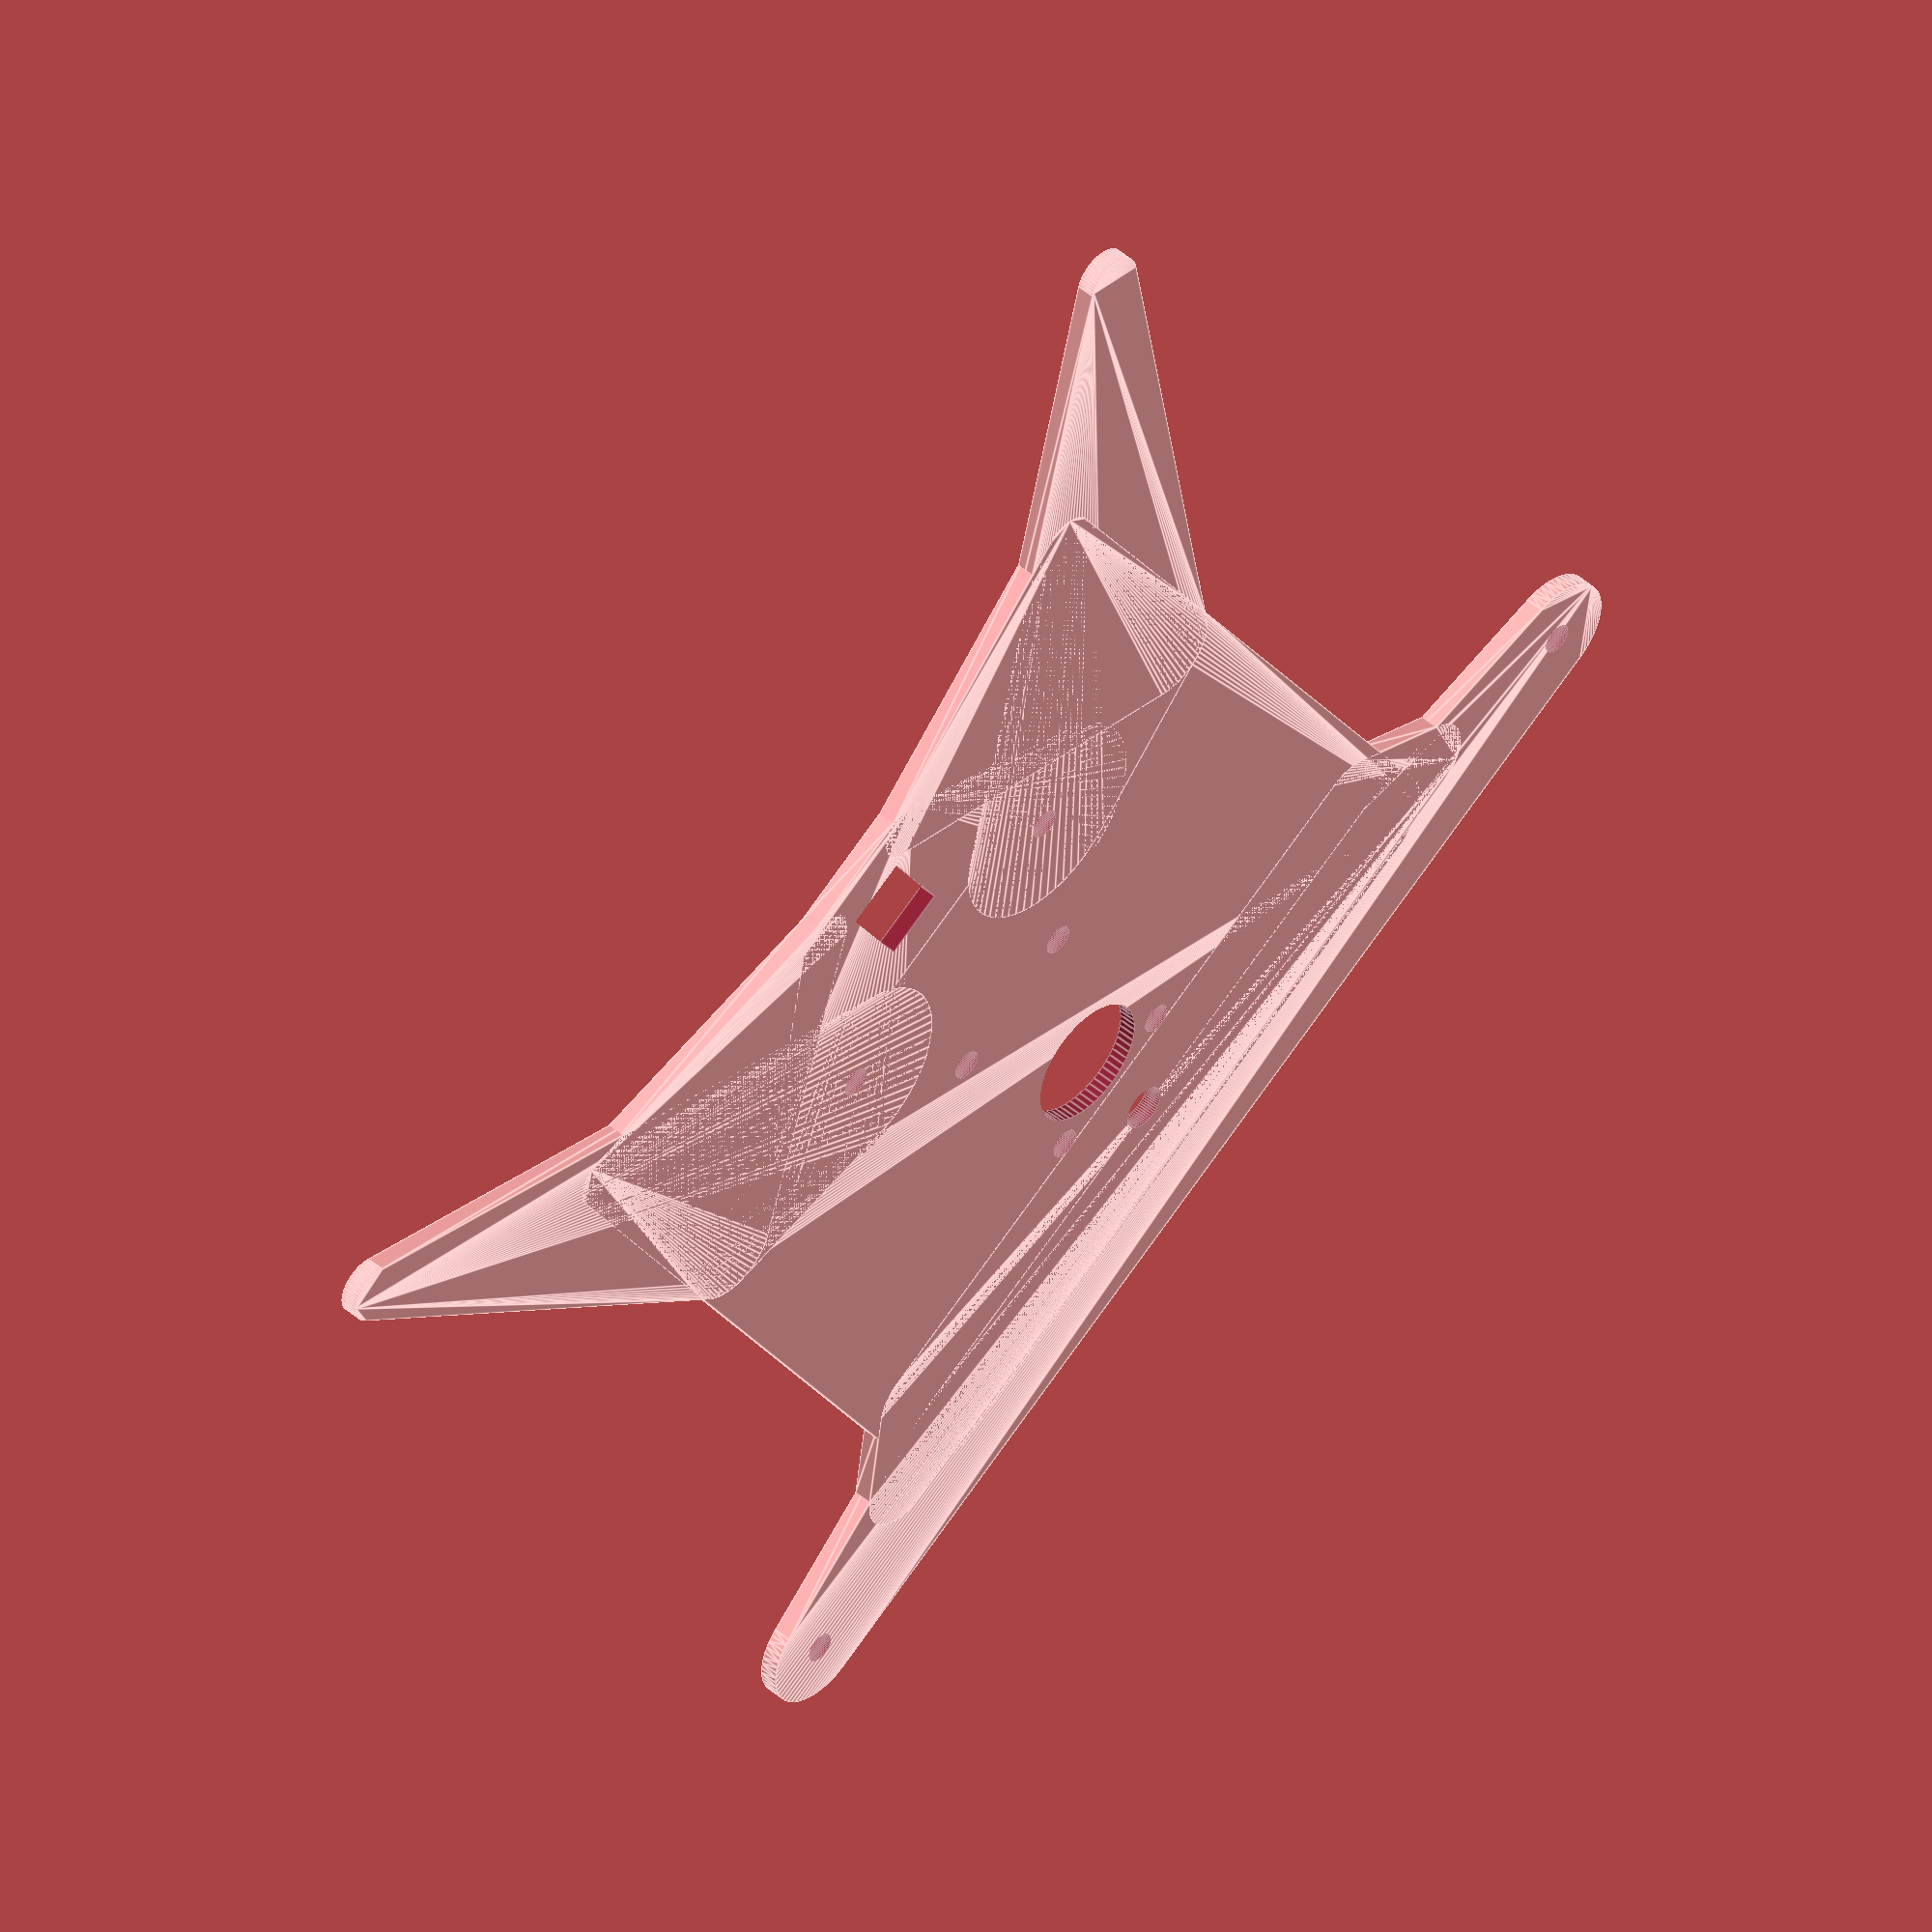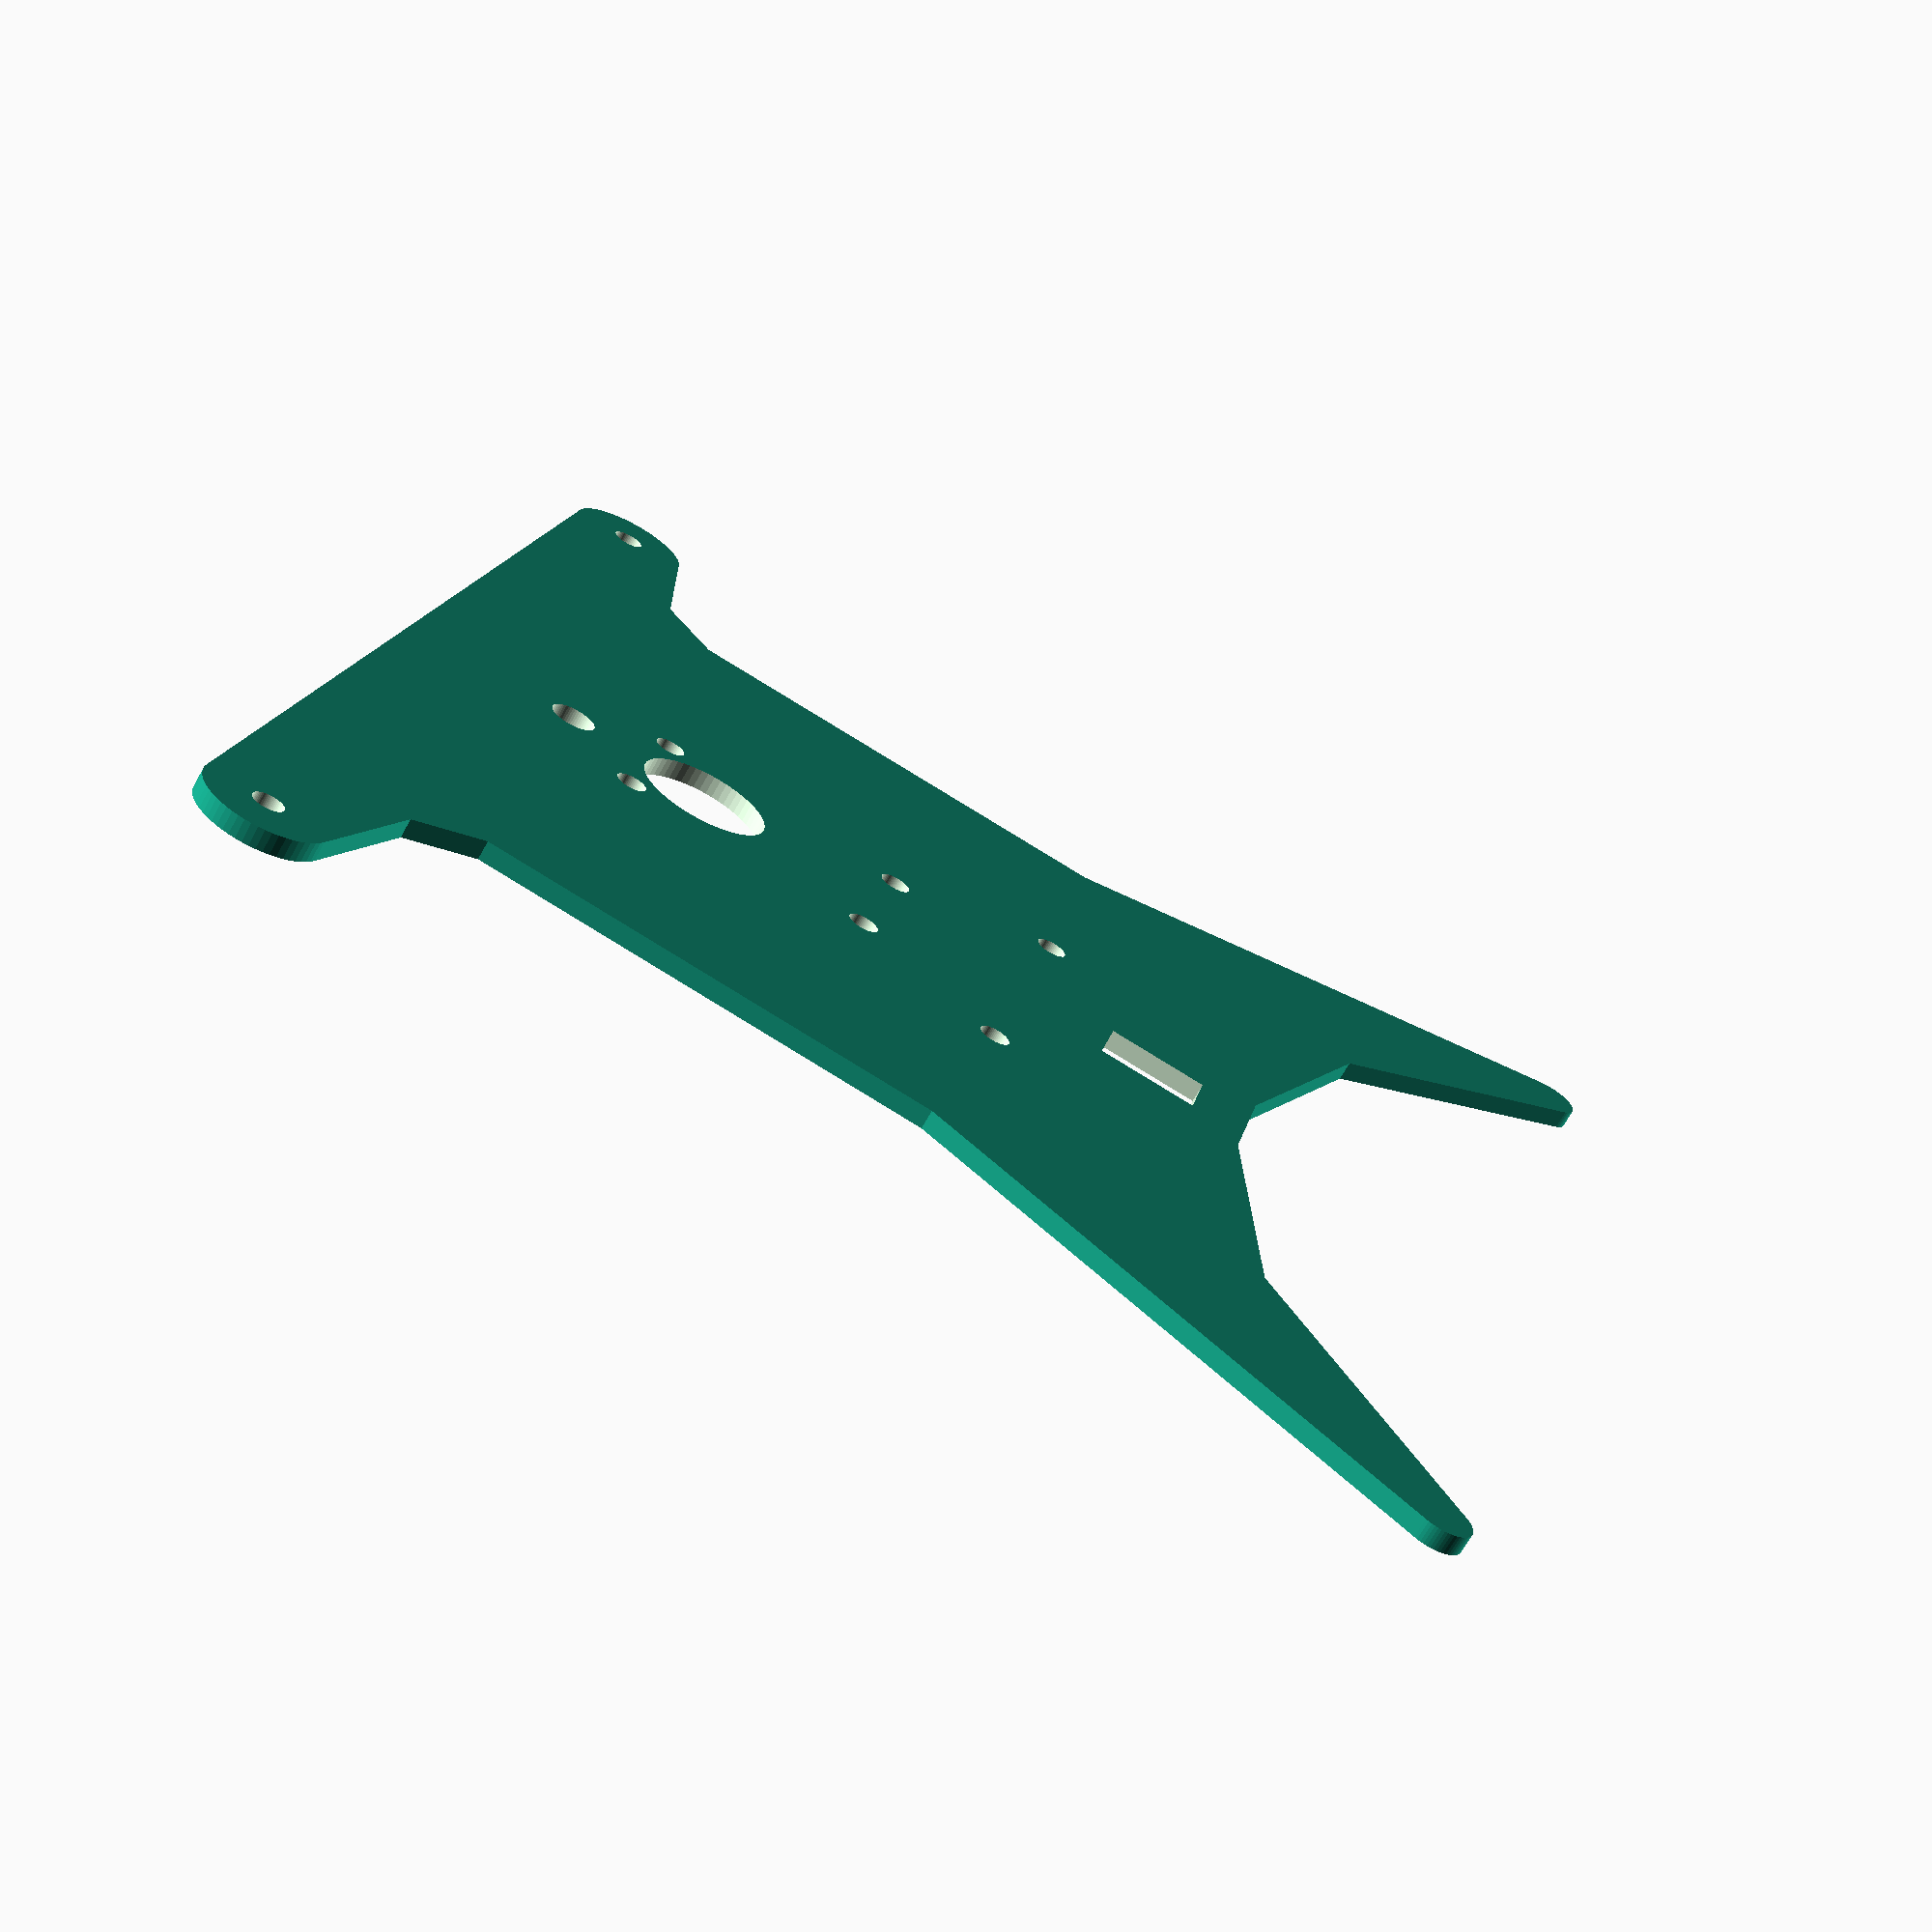
<openscad>
//COSV - Cam Open Source Ventilator
// Project home: https://hackaday.io/project/170507
// Project files: https://github.com/Arcus-3d/cosv
// Project author: Daren Schwenke

// circle complexity.  Turn down for working, up to like 60 for rendering
$fn=60;
//cam();
//laser_callibration_square(w=10);
//arm_l();
//paddle();
//base_b();
//base_t();
//chest_bar();
//bag_mount();
//bearing_bushing();
//bearing_washer();
//flow_sensor_for_pcb();
//flow_sensor_cover();
//laser_arm_mount();
//bldc_motor_standoff();
//laser_bearing_washer();
//laser_cam();
//laser_bearing_bushing();
//laser_cam_center();
//laser_bldc_motor_standoff();
//laser_base_t();
laser_base_b();
//laser_paddle();
//laser_arm();
// generates the path for the cam.
path_step=2; // turn down when rendering the actual path for a smooth one... up to 10 when editing.

//assembly_view(cam_angle=$t*180,explode=0);
//cam_assembly(explode=10);


clearance=0.4;
extra=0.02;
// nozzle size for 3D printing.  Generates parts that are exactly a multiple of this width for strength
nozzle_r=0.4/2;

// line width for laser cutting.  Affects hole sizes
kerf=0;
//kerf=0.025;

// bag dimensions and position
bvm_r=125/2;
bvm_br=70/2;
bvm_tr=45/2;
bvm_l=200;
bvm_c=nozzle_r*2*8;
bvm_y_offset=15;

//
chest_bar_l=bvm_r*2;
// bearing choice.  Some things don't scale right yet if you change this.
bearing_or=22/2-kerf;
bearing_ir=8/2+kerf;
bearing_h=7;
// a little washer to clearance the bearing
bearing_washer_h=clearance/2;

// assembly bolt size
bolt_r=3/2+clearance/4-kerf;

// compression rotation angle.  You can generate uneven compression/release profiles with this for a weaker motor, or to have hardware ratio of inhale/exhale and a static motor.
comp_rot=90;

// arm width
arm_w=10*nozzle_r*2;

// paddle internal ribs and top thickness
paddle_scale=1.5;
paddle_t=3*nozzle_r*2;
paddle_rib_w=3*nozzle_r*2;

// how far the arm rotates with a full comp_rot
arm_rot=30; 
// how far apart the arm bearings are from centerline
arm_x_offset=16;

// mechanical dimensions for the cam action
cam_bearing_offset=15+nozzle_r*2;
cam_l=cam_bearing_offset*2+bearing_or*2;
cam_thickness=2;
cam_h=bearing_h+cam_thickness*2+clearance;
cam_y_offset=bearing_or+cam_l/2;
cam_pre_rot=-0;
x_pos=arm_x_offset+cam_l/2.5;
y_pos=-cam_y_offset-cam_l/2.5;


// volume sensing pitot tube dimensions
// outer tube.  This is the dia of the mask, generally
tube_or=22/2+nozzle_r;
tube_taper=nozzle_r;
tube_ir=tube_or-nozzle_r*2*5;

pcb_t=1;
pcb_c_t=3;
pcb_b=1.6;
pcb_x=16+pcb_b;
pcb_y=40+pcb_b;
pcb_z_offset=pcb_b*3;
pcb_port_z_offset=8+pcb_b;
pcb_port_z_spacing=4;
pcb_port_x_spacing=4;
pcb_bolt_spacing=24;
// depth of the socket/tube
tube_d=24;
// total length
tube_l=tube_d*2+(pcb_y-tube_d)+pcb_z_offset+pcb_b*7;
// inner pitot tube
pitot_r=4.2/2;
pitot_t=nozzle_r*2*2;
port_r=4/2;
oled_x=12;
oled_y=39;

// not done..
module flow_sensor_cover() {
	t=tube_or-tube_ir;
	difference() {
		translate([0,0,pcb_t]) cube([pcb_x+pcb_b*2,pcb_y+pcb_b*2,pcb_t*2],center=true);
		difference() {
			translate([0,0,pcb_t]) cube([pcb_x,pcb_y,pcb_t],center=true);
			translate([0,0,pcb_t]) cube([pcb_x,pcb_y,pcb_t],center=true);
		}
		for (y=[0,pcb_bolt_spacing]) translate([0,pcb_b+pcb_port_z_offset+y*pcb_port_z_spacing,pcb_t]) cylinder(r=bolt_r-clearance/2,h=pcb_t*2,center=true);
	}
}

// holes still don't scale for depth correctly.
module flow_sensor_for_pcb() {
	t=tube_or-tube_ir;
	difference() {
		if (1) union() {
			// bottom taper
			translate([0,0,tube_d/2]) cylinder(r2=tube_or+tube_taper,r1=tube_or,h=tube_d,center=true);
			// top
			hull() {
				translate([0,0,tube_l-(pcb_y+pcb_b*2)/2-pcb_z_offset/2]) cylinder(r=tube_or+t,h=pcb_y+pcb_b*2+pcb_z_offset,center=true);
				translate([0,tube_or+t+pcb_t/2+pcb_c_t/2,tube_l-(pcb_y+pcb_b*2)/2-pcb_z_offset/2]) cube([pcb_x+pcb_b*2,pcb_t+pcb_c_t,pcb_y+pcb_b*2+pcb_z_offset],center=true);
				translate([0,0,tube_l/2]) cylinder(r=tube_or+tube_taper,h=tube_l-tube_d*2,center=true);
			}
		}
		difference() {
			if (1) union() {
				// center cutout
				translate([0,0,tube_l/2]) cylinder(r=tube_ir,h=tube_l+extra*2,center=true);
				// top taper cutout
				translate([0,0,tube_l-tube_d/2]) cylinder(r2=tube_or,r1=tube_or-tube_taper,h=tube_d+extra,center=true);
				// subtractions from cutout
				difference() {
					// pcb_pocket
					translate([0,tube_or+t+pcb_c_t/2,tube_l-(pcb_y+pcb_b)/2+pcb_port_z_offset-pcb_z_offset/2]) cube([pcb_x,pcb_c_t+extra,pcb_y-pcb_port_z_offset*2+pcb_b+pcb_z_offset+extra],center=true);
					// upper screw hole
					if (0) difference() {
						union() {
							translate([0,tube_or+pcb_c_t,tube_l-pcb_y-pcb_b+pcb_port_z_offset+24]) rotate([90,0,0]) cylinder(r=bolt_r-clearance/2+nozzle_r*6,h=t*3.75,center=true);
							translate([0,tube_or+pcb_c_t/2,tube_l-pcb_y-pcb_b+pcb_port_z_offset+24]) rotate([45,0,0]) cube([nozzle_r*2,pcb_c_t*2*1.44,pcb_c_t*2*1.44],center=true);
						}
						translate([0,tube_or+pcb_c_t,tube_l-pcb_y-pcb_b+pcb_port_z_offset+24]) rotate([90,0,0]) cylinder(r=bolt_r-clearance/2,h=t*3.75+extra,center=true);
					}
				}
				// lower screw hole
				for (z=[0]) translate([0,tube_or+pcb_c_t,tube_l-pcb_y-pcb_b+pcb_port_z_offset+z*pcb_port_z_spacing-pcb_z_offset]) rotate([90,0,0]) cylinder(r=bolt_r-clearance/2,h=t*3.75,center=true);
				// pcb_raised cutout
				translate([0,tube_or+t+pcb_t/2+pcb_c_t,tube_l-(pcb_y+pcb_b)/2-pcb_z_offset/2]) cube([pcb_x,pcb_t+extra,pcb_y+pcb_b+pcb_z_offset+extra],center=true);
				// pitot pcb ports
				// relative surface height of the top of the ports
				o=tube_or+t+pcb_c_t;
				i=-pcb_c_t-t*2.7;
				// ports
				for (x=[-1,1]) translate([x*pcb_port_x_spacing,o,tube_l-pcb_y-pcb_b+pcb_port_z_offset-pcb_port_z_spacing-pcb_z_offset]) hull() {
					translate([0,-pcb_c_t/2,port_r/2]) rotate([90,0,0]) cylinder(r=port_r/1.5,h=pcb_c_t,center=true);
					translate([0,-pcb_c_t/2,-port_r/2]) rotate([90,0,0]) cylinder(r=port_r,h=pcb_c_t,center=true);
					translate([0,i,0]) rotate([90,0,0]) cylinder(r=port_r/2,h=extra,center=true);
				}
				for (x=[-1]) translate([x*pcb_port_x_spacing,o,tube_l-pcb_y-pcb_b+pcb_port_z_offset+pcb_port_z_spacing-pcb_z_offset]) hull() {
					translate([0,-pcb_c_t/2,port_r/2]) rotate([90,0,0]) cylinder(r=port_r/1.5,h=pcb_c_t,center=true);
					translate([0,-pcb_c_t/2,-port_r/2]) rotate([90,0,0]) cylinder(r=port_r,h=pcb_c_t,center=true);
					translate([0,i,0]) rotate([90,0,0]) cylinder(r=port_r/2,h=extra,center=true);
				}
				// absolute pressure port
				hull() for (z=[-port_r/4,port_r*2]) translate([pcb_port_x_spacing,tube_or+t+pcb_c_t/2+pcb_t/2,tube_l-pcb_y-pcb_b+pcb_port_z_offset+pcb_port_z_spacing+z-pcb_z_offset]) rotate([90,0,0]) cylinder(r=port_r,h=pcb_t+pcb_t+t,center=true);
			}
			rotate([0,0,20.5]) {
				translate([0,0,tube_l-pcb_y-pcb_b+pcb_port_z_offset-pcb_z_offset]) intersection() {
					union() {
						for (r=[1,0]) mirror([0,0,r]) translate([0,tube_ir,tube_ir+pcb_port_z_spacing]) rotate([0,90,0]) difference() {
							union() {
								rotate_extrude() translate([tube_ir,0]) circle(r=pitot_r+pitot_t,center=true);
								translate([tube_or/2+pcb_port_x_spacing/2,(-tube_or-t)/2,0]) cube([tube_or+pcb_port_x_spacing,tube_or+t+pitot_r+pitot_t-pcb_b,pitot_t],center=true);
							}
							rotate_extrude() translate([tube_ir,0]) circle(r=pitot_r,center=true);
						}
					}
					translate([0,(tube_or+t-pitot_r-pitot_t-pcb_b)/2,0]) cube([tube_ir,tube_or+t+pitot_r+pitot_t-pcb_b,(tube_or+pcb_port_z_spacing)*2],center=true);
				}
				if (1) difference() {
					h=tube_l-pcb_y-pcb_b+pcb_port_z_offset-(tube_or+pcb_port_z_spacing);
					union() {
						translate([0,0,h/2-pitot_t/2]) cylinder(r=pitot_r+pitot_t*2,h=h-pitot_t,center=true);
						translate([0,0,h-pitot_t/2]) cylinder(r1=pitot_r+pitot_t*2,r2=pitot_r+pitot_t/2,h=pitot_t,center=true);
					}
					translate([0,0,h/2]) cylinder(r=pitot_r,h=h+extra,center=true);
				
					
				}
			}
		}
		%translate([0,tube_or+t+pcb_t/2+pcb_c_t,tube_l-(pcb_y+pcb_b)/2-pcb_z_offset]) cube([pcb_x-pcb_b,pcb_t+extra,pcb_y-pcb_b+extra],center=true);
		#translate([0,tube_or+t+pcb_t/2+pcb_c_t,tube_l-(pcb_y+pcb_b)/2-pcb_z_offset]) cube([oled_x,pcb_t+extra,oled_y],center=true);
	}
}
module flow_sensor() {
	translate([0,0,tube_l/2]) difference() {
		if (1) union() {
			cylinder(r=tube_or,h=tube_l,center=true);
			rotate([90,0,0]) hull() for (z=[1,-1]) translate([0,z*8,-tube_or/1.5]) cylinder(r=tube_or/2,h=tube_or/1.15,center=true);
		}
		difference() {
			cylinder(r=tube_ir,h=tube_l+extra,center=true);
			for (r=[1,0]) mirror([0,0,r]) scale([1,1,2.1]) translate([0,tube_ir,-tube_l/4.3]) rotate([0,90,0]) intersection() {
				difference() {
					union() {
						translate([0,-pitot_r-pitot_t+clearance/4,0]) cube([tube_l*2/4.3,tube_ir*2,pitot_t],center=true);
						rotate_extrude() translate([tube_ir,0]) circle(r=pitot_r+pitot_t,center=true);
					}
					rotate_extrude() translate([tube_ir,0]) circle(r=pitot_r,center=true);
				}
				cube([tube_l,tube_or*3,tube_ir],center=true);
			}
		}
		for (z=[-1,0,1]) translate([0,tube_ir+4,z*8]) rotate([90,0,0]) translate([0,0,0]) cylinder(r=port_r,h=8*2,center=true);
		
	}
}

////// motor selection

// small worm gear motor
//motor_shaft_r=6/2-kerf;
//motor_mount_y=33;
//motor_mount_x=18;
//motor_mount_offset=9;
//motor_pilot_r=6/2+clearance-kerf;
//motor_bolt_r=3/2+clearance/4-kerf;

// BLDC gear motor
motor_shaft_r=8/2-kerf;
motor_mount_y=26.75;
motor_mount_x=15.5;
motor_mount_offset=6.25;
motor_pilot_r=12/2+clearance-kerf;
motor_bolt_r=3/2+clearance/4-kerf;
motor_body_y_offset=-7;
motor_r=37/2;

// Nema 23
//motor_bolt_r=4/2+clearance/4;
//motor_shaft_r=6.35/2-kerf;
//motor_shaft_r=8/2;
//motor_mount_y=47.1;
//motor_mount_x=47.1;
//motor_mount_offset=47.1/2;
//motor_pilot_r=38.1/2+clearance-kerf;

module laser_base_t() {
	projection(cut=true) base_plate();
}
module laser_bearing_washer() {
	projection(cut=true) bearing_washer();
}
module laser_cam() {
	projection(cut=true) cam_plate();
}
module laser_cam_center() {
	projection(cut=true) cam_center();
}
module laser_arm_mount() {
	projection(cut=true) arm_mount();
}
module laser_arm() {
	arm_model();
	//projection(cut=true) arm_model();
}
module laser_paddle() {
	projection(cut=true) paddle(laser=1);
}
module laser_bearing_bushing() {
	projection(cut=true) bearing_bushing();
}
module laser_base_b() {
	difference() {
		base_plate();
		motor_holes();
	}
}
module laser_callibration_square(w=10) {
	projection(cut=true) cube([w,w,w],center=true);
}
module laser_bldc_motor_standoff() {
	projection(cut=true) bldc_motor_standoff();
}

// now a little screwed up since I split the parts into layers
module assembly_view(explode=0,cam_angle=0) {
	if (1) translate([0,bvm_r+bearing_or+bvm_c+bvm_y_offset,0]) {
	//if (0) {
		//$fn=32;
		if (cam_angle < comp_rot) {
			hull() {
				scale([0.98-cam_angle/100,1,1.5]) sphere(r=bvm_r,center=true);
				translate([0,0,bvm_l/2]) cylinder(r=bvm_tr,h=extra,center=true);
			}
			hull() {
				scale([0.98-cam_angle/100,1,1.5]) sphere(r=bvm_r,center=true);
				translate([0,0,-bvm_l/2]) cylinder(r=bvm_br,h=extra,center=true);
			}
		} else { 
			hull() {
				scale([0.98-(90*2/100-cam_angle/100),1,1.5]) sphere(r=bvm_r,center=true);
				translate([0,0,bvm_l/2]) cylinder(r=bvm_tr,h=extra,center=true);
			}
			hull() {
				scale([0.98-(90*2/100-cam_angle/100),1,1.5]) sphere(r=bvm_r,center=true);
				translate([0,0,-bvm_l/2]) cylinder(r=bvm_br,h=extra,center=true);
			}
		}
	}
	if (0) translate([0,0,-cam_thickness*2-explode*4]) base_b();
	if (1) translate([0,0,-cam_thickness-explode*3]) arm_mount();
	if (1) translate([0,-cam_y_offset,0]) rotate([0,0,-cam_angle+cam_pre_rot]) cam_assembly(explode=0);
	if (0) translate([0,bvm_y_offset+bearing_or/2,explode*5]) rotate([90,0,90]) translate([0,0,-bearing_h/2]) bag_mount();
	if (0) mirror([0,0,1]) translate([0,bvm_y_offset+bearing_or/2,-explode*5]) rotate([90,0,90]) translate([0,0,-bearing_h/2]) bag_mount();
	if (1) translate([arm_x_offset,0,cam_thickness]) {
		translate([0,0,bearing_h/2]) bearing();
		if (cam_angle < comp_rot) {
			rotate([0,0,cam_angle/(comp_rot/arm_rot)]) {
				arm_r();
				if (1) translate([-arm_x_offset+bvm_r,bvm_r+bvm_y_offset+bearing_or+bvm_c,bearing_h/2]) rotate([0,-90,0]) translate([0,0,-bvm_c*2]) rotate([-arm_rot/2,0,0]) paddle();
			}
		} else {
			rotate([0,0,comp_rot/(comp_rot/arm_rot)*2-cam_angle/(comp_rot/arm_rot)]) {
				arm_r();
				if (1) translate([-arm_x_offset+bvm_r,bvm_r+bvm_y_offset+bearing_or+bvm_c,bearing_h/2]) rotate([0,-90,0]) translate([0,0,-bvm_c*2]) rotate([-arm_rot/2,0,0]) paddle();
			}
		}
	}
	if (1) translate([-arm_x_offset,0,cam_thickness]) {
		translate([0,0,bearing_h/2+clearance]) bearing();
		if (cam_angle < comp_rot) {
			rotate([0,0,-cam_angle/(comp_rot/arm_rot)]) {
				arm_l();
				if (1) translate([arm_x_offset-bvm_r,bvm_r+bvm_y_offset+bearing_or+bvm_c,bearing_h/2]) rotate([0,90,0]) translate([0,0,-bvm_c*2]) rotate([-arm_rot/2,0,0]) paddle();
			}
		} else {
			rotate([0,0,-comp_rot/(comp_rot/arm_rot)*2+cam_angle/(comp_rot/arm_rot)]) {
				arm_l();
				if (1) translate([arm_x_offset-bvm_r,bvm_r+bvm_y_offset+bearing_or+bvm_c,bearing_h/2]) rotate([0,90,0]) translate([0,0,-bvm_c*2]) rotate([-arm_rot/2,0,0]) paddle();
			}
		}
	}
}

module bearing_bushing(h=bearing_h,r=bearing_ir-clearance/8) {
	difference() {
		translate([0,0,h/2]) cylinder(r=r,h=h,center=true);
		translate([0,0,h/2]) cylinder(r=bolt_r,h=h+extra,center=true);
	}
}

module bearing_washer(h=bearing_washer_h,ir=bolt_r,or=(bearing_or+bearing_ir)/2) {
	difference() {
		translate([0,0,h/2]) cylinder(r=or,h=h,center=true);
		translate([0,0,h/2]) cylinder(r=ir,h=h+extra,center=true);
	}
}
	
module arm_mount_plate(h=cam_thickness) {
	difference() {
		union() {
			hull() {
				for (x=[-1,1]) translate([x*arm_x_offset,0,h/2]) cylinder(r=bearing_or+bvm_c/4,h=h,center=true);
				hull() for (x=[-1,1]) translate([x*(bearing_h),bvm_y_offset+bearing_or-bvm_c,h/2]) cylinder(r=bvm_c,h=h,center=true);
				for (x=[-1,1]) translate([x*(bearing_h),bvm_y_offset+bearing_or-bvm_c,h/2]) cylinder(r=bvm_c,h=h,center=true);
			}
		}
		for (x=[-1,1]) translate([x*arm_x_offset,0,0]) {
			translate([0,0,h/2]) cylinder(r=bolt_r,h=h+extra,center=true);
		}
		translate([0,bvm_y_offset,h/2]) cube([bearing_h,bearing_h*1.5,h+extra],center=true);
	}
}
module arm_mount(h=cam_thickness) {
	arm_mount_plate(h=h);
}

// not right anymore...
module chest_bar(h=cam_thickness*3+bearing_h+bearing_washer_h*2) {
	difference() {
		union() {
			hull() {
				for (x=[-1,1]) for (y=[1]) translate([x*x_pos,y*(y_pos),h/2]) cylinder(r=bearing_or/2,h=h,center=true);
				for (x=[-1,1]) translate([x*x_pos,y_pos,h/2]) cylinder(r=bearing_or/2-clearance/4,h=h,center=true);
				for (x=[-1,1]) translate([x*x_pos,y_pos,h/2]) cylinder(r=bolt_r+bvm_c,h=h,center=true);
				for (x=[-1,1]) translate([x*chest_bar_l/2,y_pos-bvm_c*2,h/2]) cylinder(r=bvm_c*2,h=h,center=true);
			}
			hull() {
				for (x=[-1,1]) translate([x*(x_pos*1.2),y_pos,h/2]) cylinder(r=bolt_r+bvm_c,h=h,center=true);
				for (x=[-1,1]) translate([x*x_pos,y_pos*0.85,h/2]) cylinder(r=bolt_r+bvm_c,h=h,center=true);
			}
		}
		base_holes(h=h);
	}
}
				
module base_plate(h=cam_thickness,explode=0) {
	difference() {
		union() {
			arm_mount(h=h);
			hull() {
				for (x=[-1,1]) for (y=[0,1]) translate([x*x_pos,y*y_pos,h/2]) cylinder(r=bearing_or/2,h=h,center=true);
				motor_mount(h=h);
			}
			for (x=[-1,1]) hull() {
				translate([x*(arm_x_offset),0,h/2]) cylinder(r=bearing_or,h=h,center=true);
				translate([0,bvm_r+bearing_or+bvm_c+bvm_y_offset,h/2]) rotate([0,0,x*60]) translate([0,-bvm_r-bvm_c*3,0]) cylinder(r=bvm_c,h=h,center=true);
				translate([x*x_pos,0,h/2]) cylinder(r=bearing_or/2,h=h,center=true);
			}
			for (x=[-1,1]) hull() {
				translate([x*(bearing_h),bvm_y_offset+bearing_or-bvm_c,h/2]) cylinder(r=bvm_c,h=h,center=true);
				translate([0,bvm_r+bearing_or+bvm_c+bvm_y_offset,h/2]) rotate([0,0,x*33]) translate([0,-bvm_r-bvm_c*3,0]) cylinder(r=bvm_c,h=h,center=true);
				translate([x*x_pos,0,h/2]) cylinder(r=bearing_or/2,h=h,center=true);
			}
			chest_bar(h=h);
		}
		base_holes(h=h);
	}
		
}

module base_t(h=cam_thickness,explode=0) {
	difference() {
		union() {
			translate([0,0,0]) base_plate(h=h);
			translate([0,0,h+explode]) arm_mount(h=h*2);
			for (x=[-1,1]) translate([arm_x_offset*x,0,0]) {
				translate([0,0,h*3+explode*2]) bearing_washer();
				translate([0,0,h*3+explode*3+bearing_washer_h]) bearing_bushing(h=bearing_h/2);
			}
		}
		translate([0,-cam_y_offset,h/2]) cylinder(r=motor_shaft_r+clearance,h=h+extra,center=true);
	}
}

module base_b(h=cam_thickness) {
	difference() {
		base_t(h=h);
		motor_holes(h=h);
	}
}
module bldc_motor_standoff(h=cam_thickness*2) {
	difference() {
		translate([0,-cam_y_offset-motor_body_y_offset,h/2]) cylinder(r=motor_r,h=h,center=true);
		motor_holes(h=h);
	}
}
			
module motor_mount(h=cam_thickness,r=motor_bolt_r+bvm_c*2){
	for (x=[-1,1]) for (y=[0,1]) translate([x*motor_mount_x/2,-cam_y_offset-motor_mount_offset+motor_mount_y*y,h/2]) cylinder(r=r,h=h,center=true);
}


module motor_holes(h=cam_thickness) {
	translate([0,-cam_y_offset,h/2]) {
		cylinder(r=motor_pilot_r+clearance,h=h+extra,center=true);
		for (x=[-1,1]) for(y=[0,1]) translate([x*motor_mount_x/2,-motor_mount_offset+motor_mount_y*y,0]) {
			cylinder(r=motor_bolt_r,h=h+extra,center=true);
		}
	}
}

module base_holes(h=cam_thickness) {
	for (x=[-1,1]) translate([x*arm_x_offset,0,h/2]) {
		cylinder(r=bolt_r,h=h+extra,center=true);
	}
	if (0) for (x=[-1,1]) translate([x*x_pos,y_pos,h/2]) {
		cylinder(r=bolt_r,h=h+extra,center=true);
	}
	translate([0,-cam_y_offset-cam_bearing_offset,h/2]) cylinder(r=bolt_r*1.5,h=h+extra,center=true);
	for (x=[-1,1]) translate([x*chest_bar_l/2,y_pos-bvm_c*2,h/2]) cylinder(r=bolt_r,h=h+extra,center=true);
}

module bag_mount(w=arm_w) {
	union() {
		translate([bvm_r+bearing_h/2,0,bearing_h/2]) scale([1,bvm_l/1.7/bvm_r,1]) {
			union() {
				intersection() {
					difference() {
						translate([0,1.2,0]) cylinder(r=bvm_r+w,h=bearing_h,$fn=$fn*2,center=true);
						cylinder(r=bvm_r,h=bearing_h+extra*2,$fn=$fn*2,center=true);
					}
					intersection() {
						translate([-bvm_r-bvm_tr/1.1,-bvm_r,0]) cube([bvm_r*2,bvm_r*2,bearing_h+extra*3],center=true);
					}
				}
				translate([-bvm_tr/1.5-bearing_h/2,-bvm_r,0]) difference() {
					hull() for (x=[-1,1]) for(y=[-1,1]) translate([x*(bearing_h/4),bearing_h/4*y,0]) cylinder(r=cam_thickness,h=bearing_h,center=true);
					hull() for(y=[-1,1]) translate([0,bearing_h/8*y,0]) cylinder(r=cam_thickness/2,h=bearing_h+extra,center=true);
				}
			}
		}
		hull() {
			translate([-bearing_h/1.9/2-arm_w,3,bearing_h/2]) cube([bearing_h*1.5-clearance,bearing_h*1.5-clearance/2,bearing_h+extra],center=true);
			translate([bearing_h/3,-25,bearing_h/2]) cube([clearance/2,bearing_h*1.5-clearance/2,bearing_h+extra],center=true);
		}
	}
}
				
module paddle(laser=1) {
	difference() {
		union() {
			scale([paddle_scale,paddle_scale,1]) intersection() {
				translate([0,0,-bvm_r/2+bvm_r/6]) sphere(r=bvm_r/2,center=true);
				translate([0,0,bvm_r/2]) cylinder(r=bvm_r/3,h=bvm_r,center=true);
			}
		}
		if (! laser) union() {
			difference() {
				scale([paddle_scale,paddle_scale,1]) intersection() {
					translate([0,0,-bvm_r/2+bvm_r/6-paddle_t-extra]) sphere(r=bvm_r/2,center=true);
					translate([0,0,bvm_r/2-extra]) cylinder(r=bvm_r/3-paddle_t,h=bvm_r,center=true);
				}
				for (x=[0:bvm_r/8:bvm_r]) translate([-bvm_r/2+x,0,0]) cube([paddle_rib_w,bvm_r,bvm_r],center=true);
				for (y=[0:bvm_r/8:bvm_r]) translate([0,-bvm_r/2+y,0]) cube([bvm_r,paddle_rib_w,bvm_r],center=true);
				hull() {
					for (z=[0,bvm_c*1.5]) translate([0,0,z]) rotate([0,90,0]) cylinder(r=bvm_c*1.5+clearance/2+paddle_rib_w,h=bearing_h+clearance/4+paddle_rib_w*2,center=true);
				}
			}
		}
		if (1) hull() {
			for (z=[0,bvm_c*1.5]) translate([0,0,z]) rotate([0,90,0]) cylinder(r=bvm_c*1.5+clearance/2,h=bearing_h+clearance/4,center=true);
		}
	}
}

module cam_assembly(explode=0) {
	translate([0,0,-explode*2-cam_h/2]) cam(explode=explode);
	for(i=[-1,1]) translate([0,cam_bearing_offset*i,0]) bearing();
	translate([0,0,explode*2+cam_h/2]) rotate([0,180,0]) cam(explode=explode);
}
	
module cam_model(over_r=0,over_h=0,rot=0) {
	union() { 
		hull() {
			rotate([0,0,cam_pre_rot]) translate([0,-cam_bearing_offset,bearing_h/2]) cylinder(r=bearing_or+over_r,h=bearing_h+over_h,center=true,$fn=30);
			//rotate([0,0,cam_pre_rot+rot]) translate([0,-cam_bearing_offset,bearing_h/2]) cylinder(r=bearing_or+over_r,h=bearing_h+over_h,center=true,$fn=16);
		}
		hull() {
			rotate([0,0,cam_pre_rot]) translate([0,cam_bearing_offset,bearing_h/2]) cylinder(r=bearing_or+over_r,h=bearing_h+over_h,center=true,$fn=30);
			//rotate([0,0,cam_pre_rot+rot]) translate([0,cam_bearing_offset,bearing_h/2]) cylinder(r=bearing_or+over_r,h=bearing_h+over_h,center=true,$fn=16);
		}
		rotate([0,0,cam_pre_rot]) hull() for(i=[-1,1]) translate([0,cam_bearing_offset*i,bearing_h/2]) cylinder(r=bearing_or/1.25+over_r,h=bearing_h+over_h,center=true,$fn=8);
	}
}


module bearing(outer=bearing_or*2,inner=bearing_ir*2,width=bearing_h) {
	difference() {
		union() {
			color("grey") difference() {
				cylinder(r=outer/2,h=width,center=true);
				cylinder(r=outer/2.3,h=width+extra,center=true);
			}
			color("grey") difference() {
				cylinder(r=inner/1.4,h=width,center=true);
				cylinder(r=inner/2,h=width+extra,center=true);
			}
			color("orange") cylinder(r=outer/2-extra*4,h=width*.9,center=true);
		}
		color("grey") cylinder(r=inner/2,h=width+extra,center=true);
	}
}

module arm_model() {
	y_pos=-cam_y_offset-cam_l/2;
	difference() {
		union() {
			// end_mounts
			if (1) hull() {
				translate([arm_x_offset-bvm_r,bvm_r+bvm_y_offset+bearing_or+arm_w,bearing_h/2]) cylinder(r=bvm_c*1.5,h=bearing_h,center=true);
				translate([arm_x_offset-bvm_r-arm_w*3.7,bvm_r+bvm_y_offset+bearing_or+arm_w/2,bearing_h/2]) cylinder(r=bvm_c*1.5,h=bearing_h,center=true);
			}
			// outer rib
			hull() {
				if (1) hull() {
					translate([arm_x_offset-bearing_or*1.5+arm_w*2,y_pos,bearing_h/2]) cylinder(r=arm_w,h=bearing_h,center=true);
					translate([arm_x_offset,bvm_r+bearing_or+arm_w+bvm_y_offset,bearing_h/2]) rotate([0,0,-70]) translate([0,-bvm_r-arm_w*3.44,0]) cylinder(r=arm_w,h=bearing_h,center=true);
				}
				// middle rib
				if (1) hull() {
					translate([arm_x_offset-arm_w,-cam_y_offset,bearing_h/2]) cylinder(r=arm_w/2,h=bearing_h,center=true);
					translate([arm_x_offset,bvm_r+bearing_or+arm_w+bvm_y_offset,bearing_h/2]) rotate([0,0,-60]) translate([0,-bvm_r-arm_w*3.44,0]) cylinder(r=arm_w/2,h=bearing_h,center=true);
				}
				// inner rib
				if (1) hull() {
					translate([arm_x_offset,bvm_r+bearing_or+arm_w+bvm_y_offset,bearing_h/2]) rotate([0,0,-50]) translate([0,-bvm_r-arm_w*2.44,0]) cylinder(r=arm_w/2,h=bearing_h,center=true);
					rotate([0,0,-50]) translate([0,bearing_or+arm_w/2,bearing_h/2]) cylinder(r=arm_w/2,h=bearing_h,center=true);
				}

				// cross rib
				if (1) hull() {
					translate([0,0,bearing_h/2]) cylinder(r=arm_w/2,h=bearing_h,center=true);
					translate([-arm_x_offset*1.25,0,bearing_h/2]) cylinder(r=arm_w/2,h=bearing_h,center=true);
				}
			}
			// end curve
			if (1) translate([arm_x_offset,bvm_r+bearing_or+arm_w+bvm_y_offset,bearing_h/2]) intersection() {
				difference() {
					cylinder(r=bvm_r+arm_w*4.5,h=bearing_h,$fn=$fn*2,center=true);
					cylinder(r=bvm_r+arm_w*2,h=bearing_h+extra*2,$fn=$fn*2,center=true);
				}
				intersection() {
					translate([-bvm_r,-bvm_r,0]) cube([bvm_r*2,bvm_r*2,bearing_h+extra*3],center=true);
					rotate([0,0,-50]) translate([-bvm_r,-bvm_r,0]) cube([bvm_r*2,bvm_r*2,bearing_h+extra*4],center=true);
				}
			}
			// cam drive and bearing mount
			if (1) hull() {
				translate([0,0,bearing_h/2]) cylinder(r=bearing_or+arm_w,h=bearing_h,center=true);
				translate([arm_x_offset-bearing_or,-cam_y_offset,bearing_h/2]) {
					translate([bearing_or/2-clearance,0,0])  rotate([0,0,cam_pre_rot]) cube([bearing_or,cam_l+arm_w*2,bearing_h],center=true);
					translate([0,(cam_l/2-bearing_or)*-1,0]) cylinder(r=bearing_or/2, h=bearing_h,center=true);
				}
			}
		}
		rot=0;
		// cam cutout
		if (1) for (i=[0:path_step:180]) {
			if (i<comp_rot) {
				rotate([0,0,i/(comp_rot/arm_rot)]) translate([arm_x_offset,-cam_y_offset,0]) rotate([0,0,-i-rot]) cam_model(over_h=extra*4,over_r=0,rot=rot);
			} else {
				rotate([0,0,comp_rot/(comp_rot/arm_rot)*2-i/(comp_rot/arm_rot)]) translate([arm_x_offset,-cam_y_offset,0]) rotate([0,0,-i-rot]) cam_model(over_h=extra*4,over_r=0,rot=rot);
			}
		}
		// bearing cutout
		intersection() {
			translate([0,0,bearing_h/2]) cylinder(r=bearing_or+clearance/4,h=bearing_h+extra*2,center=true);
			translate([0,0,bearing_h/2]) cube([bearing_or*2-clearance/8,bearing_or*2,bearing_h+extra*2],center=true);
		}
	}
}

module arm_l() {
	arm_model();
}
 
module arm_r() {
	mirror([1,0,0]) arm_model();
}
 
module cam(h=cam_thickness,explode=0) {
	union() {
		translate([0,0,-explode]) cam_plate();
		translate([0,0,h-extra]) {
			for (y=[-1,1]) translate([0,cam_bearing_offset*y,0]) {
				translate([0,0,explode+bearing_washer_h]) bearing_bushing(h=bearing_h/2+extra*2);
				bearing_washer();
			}
			translate([0,0,explode+bearing_washer_h]) cam_center();
			cam_center(h=bearing_washer_h);
			
		}
	}
}
module cam_plate(h=cam_thickness) {
	difference() {
		union() {
			for(y=[-1,1]) translate([0,cam_bearing_offset*y,h/2]) cylinder(r=bearing_or-clearance*3,h=h,center=true);
			hull() for(y=[-1,1]) translate([0,cam_bearing_offset*y,h/2]) cylinder(r=bearing_or/1.25-clearance,h=h,center=true);
		}
		cam_holes(h=cam_thickness);
	}
}

module cam_holes() {
	for(y=[-1,1]) translate([0,cam_bearing_offset*y,cam_h/4]) cylinder(r=bolt_r,h=cam_h,center=true);
	// D shaft
	intersection() {
		translate([0,0,cam_h/2]) cylinder(r=motor_shaft_r+clearance/4,h=cam_h+extra,center=true);
		translate([0,motor_shaft_r/2-motor_shaft_r/3,cam_h/2]) cube([motor_shaft_r*2,motor_shaft_r*2,cam_h+extra*4],center=true);
	}
}

module cam_center(h=bearing_h/2) {
	difference() {
		cam_plate(h=h);
		for(i=[-1,1]) translate([0,cam_bearing_offset*i,h/2]) {
			cylinder(r=bearing_or+clearance,h=h+extra,center=true);
			cube([bearing_or*2,bearing_or*1.5,h+extra],center=true);
		}
	}
}
	


</openscad>
<views>
elev=132.5 azim=148.1 roll=226.0 proj=o view=edges
elev=248.1 azim=77.6 roll=28.9 proj=p view=wireframe
</views>
